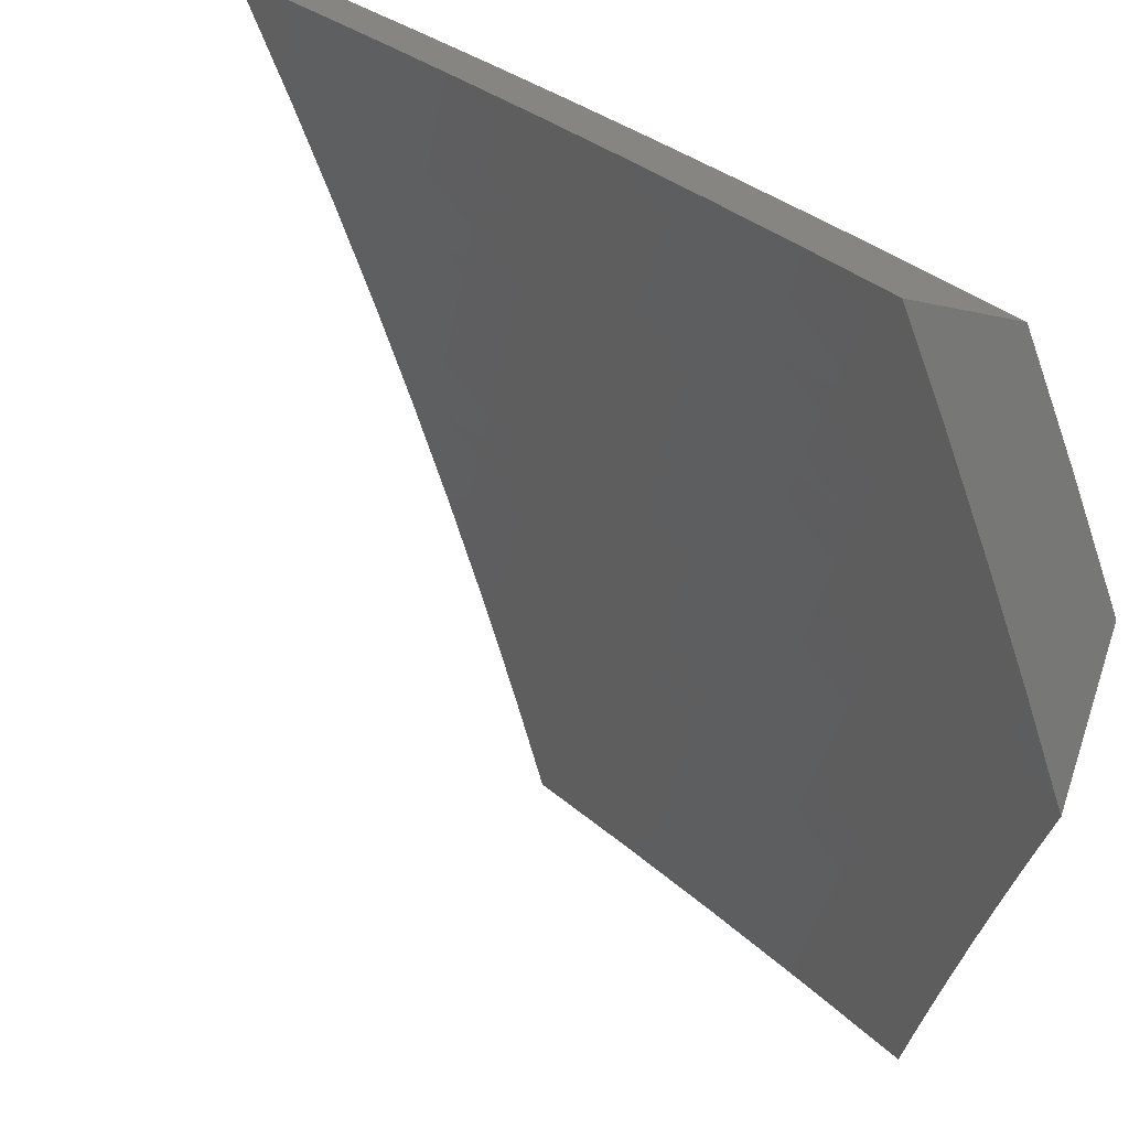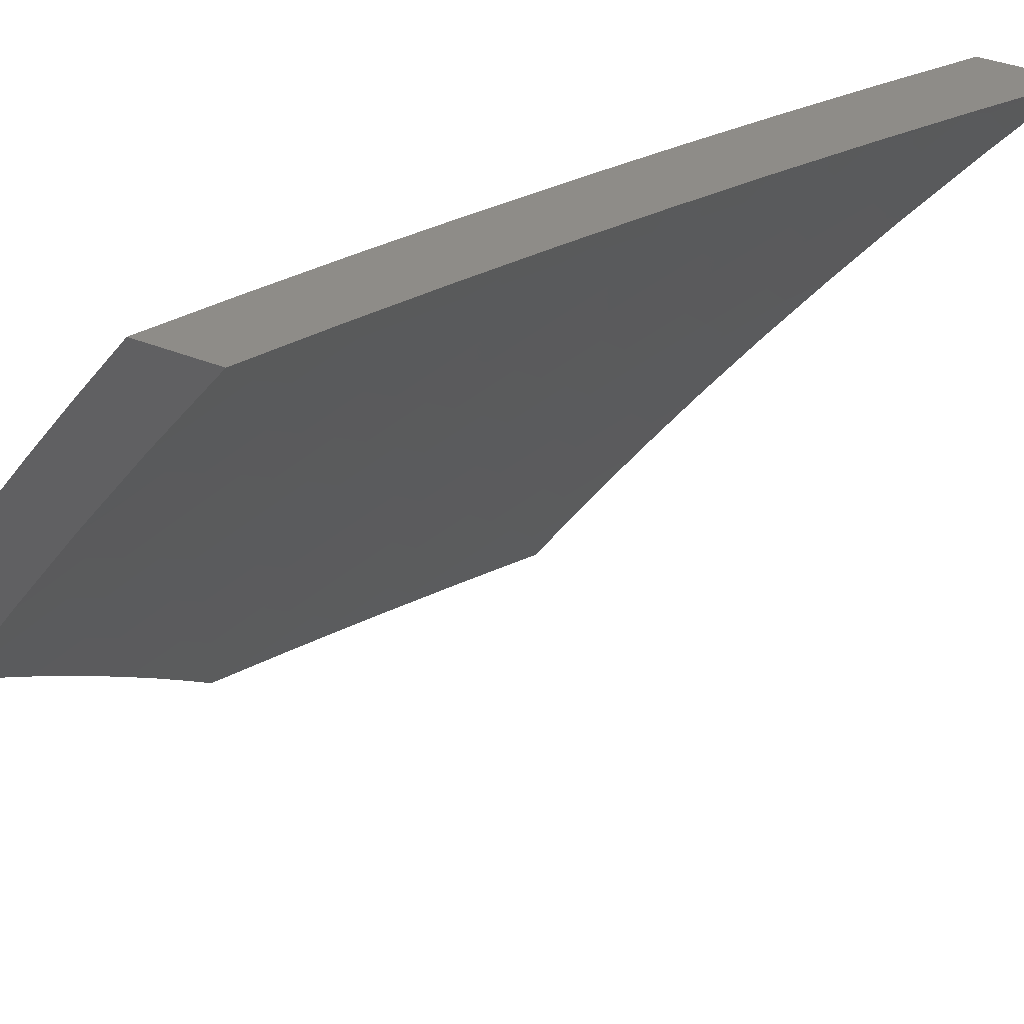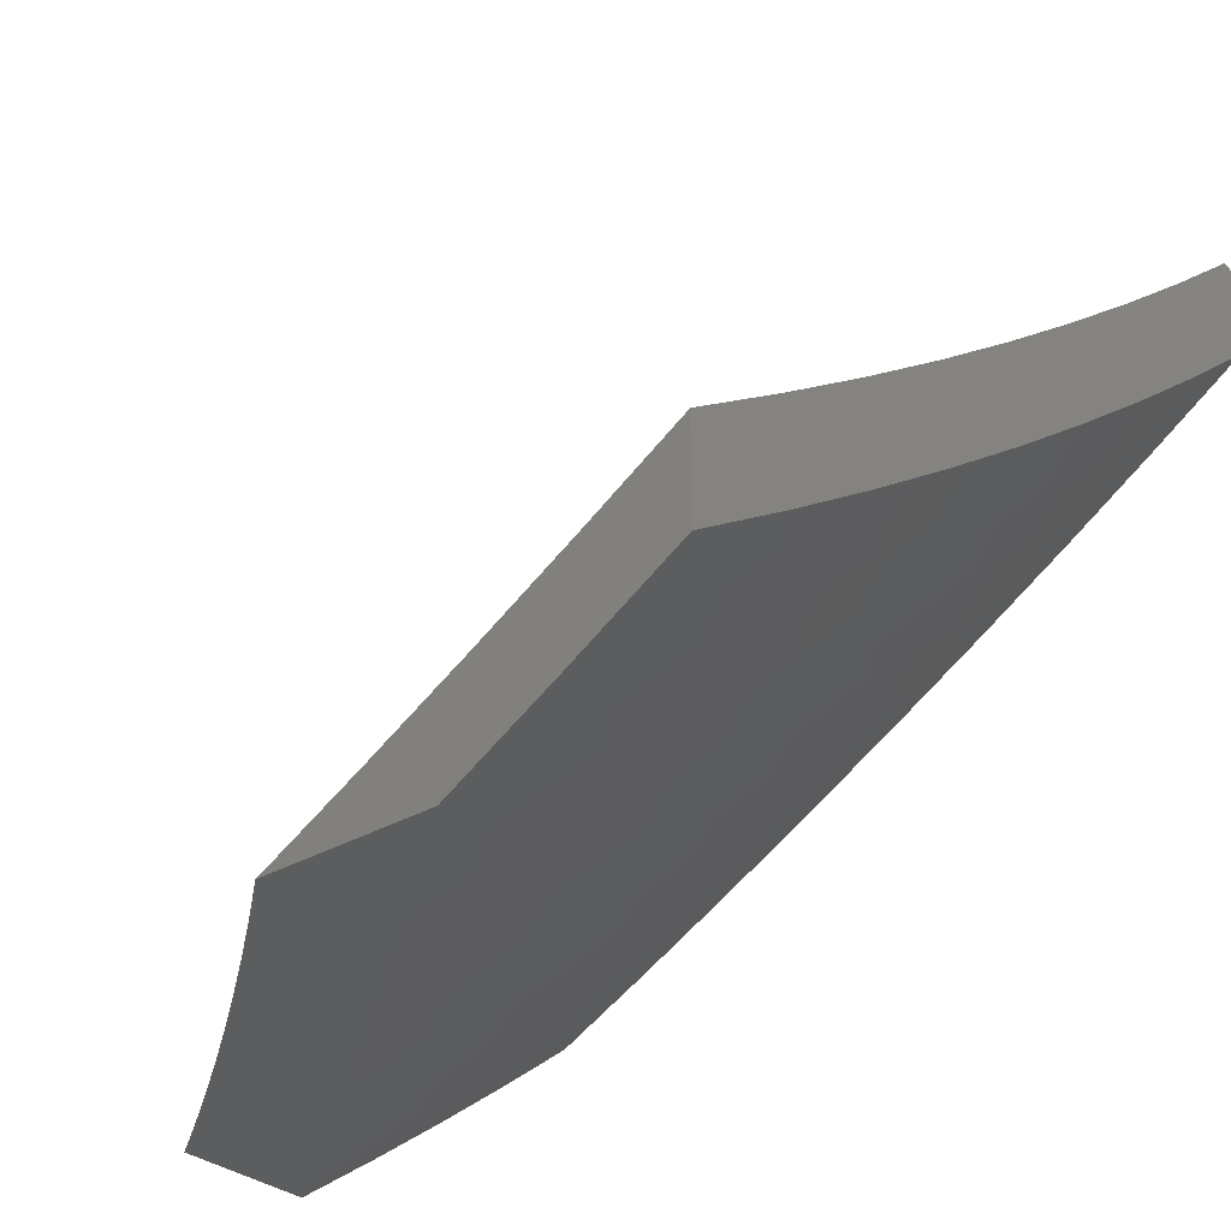
<metadata>
{"format":"stl","ext":"stl","renderer":"f3d","projection":"perspective","resolution":1024,"background":"white","views":[{"elev":-69.8,"azim":78.9,"up":"+Y"},{"elev":37.4,"azim":-62.2,"up":"+Y"},{"elev":-30.9,"azim":40.0,"up":"+Z"}]}
</metadata>
<code>
# stl→obj: 350 verts, 696 faces
v 4.066 5.354 -9
v 4.109 5.41 -8.942
v 4 5.402 -9
v 4.042 5.458 -8.942
v 4 5.554 -8.896
v 4.083 5.514 -8.883
v 4.013 5.563 -8.883
v 4.124 5.57 -8.824
v 4.054 5.619 -8.824
v 4.165 5.626 -8.764
v 4.094 5.675 -8.764
v 4.206 5.681 -8.704
v 4.134 5.731 -8.704
v 4.247 5.735 -8.643
v 4.174 5.786 -8.643
v 4.287 5.79 -8.581
v 4.214 5.841 -8.581
v 4.327 5.844 -8.519
v 4.253 5.895 -8.519
v 4.366 5.897 -8.456
v 4.292 5.949 -8.456
v 4.405 5.95 -8.393
v 4.377 6 -8.369
v 4.501 6 -8.299
v 4.519 5.95 -8.329
v 4.634 5.946 -8.264
v 4.594 5.895 -8.329
v 4.708 5.89 -8.264
v 4.667 5.839 -8.329
v 4.782 5.833 -8.264
v 4.74 5.783 -8.329
v 4.855 5.775 -8.264
v 4.813 5.726 -8.329
v 4.927 5.717 -8.264
v 4.884 5.667 -8.329
v 4.999 5.657 -8.264
v 4.955 5.608 -8.329
v 5 5.628 -8.285
v 5 5.505 -8.377
v 4.912 5.559 -8.393
v 4.982 5.499 -8.393
v 4.868 5.509 -8.456
v 4.937 5.45 -8.456
v 4.824 5.459 -8.519
v 4.892 5.401 -8.519
v 4.779 5.409 -8.581
v 4.847 5.351 -8.581
v 4.734 5.358 -8.643
v 4.802 5.301 -8.643
v 4.689 5.307 -8.704
v 4.756 5.25 -8.704
v 4.644 5.255 -8.764
v 4.71 5.199 -8.764
v 4.598 5.204 -8.824
v 4.663 5.148 -8.824
v 4.552 5.152 -8.883
v 4.617 5.096 -8.883
v 4.506 5.099 -8.942
v 4.57 5.045 -8.942
v 4.514 5 -9
v 4.637 5 -8.933
v 4.132 5.306 -9
v 4.177 5.36 -8.942
v 4.151 5.466 -8.883
v 4.22 5.415 -8.883
v 4.193 5.521 -8.824
v 4.262 5.47 -8.824
v 4.235 5.576 -8.764
v 4.305 5.524 -8.764
v 4.276 5.63 -8.704
v 4.347 5.578 -8.704
v 4.318 5.684 -8.643
v 4.389 5.632 -8.643
v 4.358 5.738 -8.581
v 4.43 5.685 -8.581
v 4.399 5.792 -8.519
v 4.472 5.738 -8.519
v 4.439 5.845 -8.456
v 4.513 5.791 -8.456
v 4.48 5.897 -8.393
v 4.553 5.843 -8.393
v 4.197 5.257 -9
v 4.244 5.31 -8.942
v 4.288 5.364 -8.883
v 4.355 5.312 -8.883
v 4.399 5.366 -8.824
v 4.466 5.313 -8.824
v 4.51 5.366 -8.764
v 4.577 5.311 -8.764
v 4.622 5.363 -8.704
v 4.262 5.207 -9
v 4.31 5.258 -8.942
v 4.421 5.26 -8.883
v 4.532 5.259 -8.824
v 4.326 5.156 -9
v 4.376 5.206 -8.942
v 4.487 5.206 -8.883
v 4.389 5.105 -9
v 4.441 5.153 -8.942
v 4.452 5.053 -9
v 4.759 5 -8.865
v 4.681 5.041 -8.883
v 4.88 5 -8.794
v 4.792 5.034 -8.824
v 4.728 5.091 -8.824
v 5 5 -8.722
v 4.903 5.026 -8.764
v 4.839 5.084 -8.764
v 4.775 5.142 -8.764
v 5 5.128 -8.639
v 4.999 5.124 -8.643
v 4.951 5.075 -8.704
v 4.887 5.134 -8.704
v 4.822 5.192 -8.704
v 5 5.255 -8.553
v 4.98 5.232 -8.581
v 4.934 5.183 -8.643
v 5 5.381 -8.466
v 4.96 5.341 -8.519
v 4.914 5.292 -8.581
v 4.868 5.242 -8.643
v 5 5.749 -8.192
v 4.969 5.766 -8.199
v 5 5.869 -8.097
v 4.938 5.874 -8.133
v 4.979 5.923 -8.067
v 4.863 5.933 -8.133
v 4.904 5.982 -8.067
v 4.864 6 -8.078
v 4.983 6 -8
v 5 5.987 -8
v 4.789 5.991 -8.133
v 4.744 6 -8.153
v 4.748 5.941 -8.199
v 4.673 5.997 -8.199
v 4.623 6 -8.227
v 4.252 6 -8.437
v 4.179 5.946 -8.519
v 4.14 5.891 -8.581
v 4.101 5.835 -8.643
v 4.062 5.78 -8.704
v 4.023 5.724 -8.764
v 4 5.705 -8.789
v 4.127 6 -8.503
v 4.104 5.995 -8.519
v 4.066 5.94 -8.581
v 4 6 -8.567
v 4.028 5.884 -8.643
v 4 5.853 -8.68
v 4.331 5.418 -8.824
v 4.374 5.472 -8.764
v 4.417 5.526 -8.704
v 4.459 5.579 -8.643
v 4.501 5.632 -8.581
v 4.543 5.684 -8.519
v 4.585 5.736 -8.456
v 4.626 5.788 -8.393
v 4.442 5.419 -8.764
v 4.486 5.472 -8.704
v 4.529 5.525 -8.643
v 4.572 5.577 -8.581
v 4.614 5.629 -8.519
v 4.657 5.681 -8.456
v 4.699 5.732 -8.393
v 4.823 5.883 -8.199
v 4.896 5.825 -8.199
v 4.554 5.418 -8.704
v 4.598 5.47 -8.643
v 4.642 5.522 -8.581
v 4.685 5.573 -8.519
v 4.728 5.625 -8.456
v 4.77 5.675 -8.393
v 4.667 5.415 -8.643
v 4.711 5.466 -8.581
v 4.755 5.517 -8.519
v 4.798 5.567 -8.456
v 4.842 5.617 -8.393
v 4.641 5.077 -9
v 4.723 5.086 -8.948
v 4.727 5 -9
v 4.787 5.029 -8.948
v 4.864 5 -8.922
v 4.829 5.073 -8.896
v 4.893 5.015 -8.896
v 4.871 5.117 -8.844
v 4.935 5.058 -8.844
v 4.912 5.161 -8.791
v 4.977 5.101 -8.791
v 5 5.13 -8.759
v 5 5 -8.842
v 4.659 5.143 -8.948
v 4.553 5.152 -9
v 4.593 5.198 -8.948
v 4.528 5.253 -8.948
v 4.568 5.3 -8.896
v 4.501 5.354 -8.896
v 4.54 5.401 -8.844
v 4.471 5.455 -8.844
v 4.51 5.501 -8.791
v 4.44 5.555 -8.791
v 4.477 5.602 -8.738
v 4.407 5.655 -8.738
v 4.443 5.702 -8.684
v 4.372 5.755 -8.684
v 4.407 5.802 -8.629
v 4.334 5.855 -8.629
v 4.369 5.902 -8.574
v 4.295 5.954 -8.574
v 4.404 5.949 -8.519
v 4.383 6 -8.491
v 4.439 5.996 -8.464
v 4.509 6 -8.42
v 4.514 5.942 -8.464
v 4.548 5.988 -8.407
v 4.588 5.887 -8.464
v 4.623 5.933 -8.407
v 4.661 5.832 -8.464
v 4.697 5.877 -8.407
v 4.734 5.775 -8.464
v 4.771 5.82 -8.407
v 4.807 5.718 -8.464
v 4.844 5.762 -8.407
v 4.878 5.66 -8.464
v 4.916 5.704 -8.407
v 4.949 5.601 -8.464
v 4.987 5.644 -8.407
v 5 5.636 -8.406
v 4.953 5.747 -8.351
v 5 5.759 -8.312
v 4.991 5.79 -8.294
v 5 5.88 -8.217
v 4.954 5.893 -8.236
v 4.99 5.936 -8.178
v 4.915 5.996 -8.178
v 5 6 -8.12
v 4.879 6 -8.198
v 4.879 5.952 -8.236
v 4.757 6 -8.274
v 4.769 5.966 -8.294
v 4.733 5.922 -8.351
v 4.807 5.865 -8.351
v 4.464 5.226 -9
v 4.461 5.307 -8.948
v 4.433 5.408 -8.896
v 4.402 5.508 -8.844
v 4.37 5.608 -8.791
v 4.336 5.708 -8.738
v 4.299 5.807 -8.684
v 4.261 5.906 -8.629
v 4.257 6 -8.559
v 4.373 5.299 -9
v 4.394 5.361 -8.948
v 4.365 5.461 -8.896
v 4.333 5.56 -8.844
v 4.299 5.66 -8.791
v 4.264 5.759 -8.738
v 4.226 5.858 -8.684
v 4.186 5.957 -8.629
v 4.129 6 -8.625
v 4.152 5.908 -8.684
v 4.078 5.957 -8.684
v 4.118 5.859 -8.738
v 4.045 5.908 -8.738
v 4.084 5.81 -8.791
v 4.011 5.859 -8.791
v 4 5.789 -8.848
v 4 5.895 -8.769
v 4.282 5.37 -9
v 4.326 5.413 -8.948
v 4.296 5.513 -8.896
v 4.263 5.612 -8.844
v 4.228 5.711 -8.791
v 4.191 5.81 -8.738
v 4.258 5.464 -8.948
v 4.189 5.439 -9
v 4.189 5.515 -8.948
v 4.095 5.507 -9
v 4.12 5.565 -8.948
v 4.05 5.614 -8.948
v 4.085 5.663 -8.896
v 4 5.682 -8.924
v 4.014 5.712 -8.896
v 4.049 5.761 -8.844
v 4.121 5.712 -8.844
v 4.156 5.761 -8.791
v 4.192 5.663 -8.844
v 4 5.574 -9
v 4 6 -8.69
v 4.633 6 -8.348
v 4.659 5.978 -8.351
v 5 5.511 -8.497
v 4.91 5.557 -8.519
v 4.84 5.616 -8.519
v 4.769 5.674 -8.519
v 4.697 5.73 -8.519
v 4.625 5.786 -8.519
v 4.552 5.842 -8.519
v 4.478 5.896 -8.519
v 4.98 5.498 -8.519
v 5 5.386 -8.586
v 4.941 5.454 -8.574
v 4.901 5.41 -8.629
v 4.872 5.513 -8.574
v 4.833 5.469 -8.629
v 4.802 5.571 -8.574
v 4.763 5.527 -8.629
v 4.731 5.629 -8.574
v 4.693 5.584 -8.629
v 4.66 5.685 -8.574
v 4.623 5.64 -8.629
v 4.588 5.741 -8.574
v 4.552 5.695 -8.629
v 4.516 5.795 -8.574
v 4.48 5.749 -8.629
v 4.443 5.849 -8.574
v 4.968 5.352 -8.629
v 5 5.258 -8.673
v 4.928 5.308 -8.684
v 4.995 5.248 -8.684
v 4.888 5.264 -8.738
v 4.954 5.205 -8.738
v 4.847 5.22 -8.791
v 4.806 5.176 -8.844
v 4.764 5.131 -8.896
v 4.7 5.188 -8.896
v 4.74 5.233 -8.844
v 4.781 5.278 -8.791
v 4.821 5.322 -8.738
v 4.861 5.367 -8.684
v 4.634 5.244 -8.896
v 4.674 5.29 -8.844
v 4.607 5.346 -8.844
v 4.714 5.335 -8.791
v 4.647 5.391 -8.791
v 4.578 5.447 -8.791
v 4.754 5.38 -8.738
v 4.686 5.437 -8.738
v 4.617 5.493 -8.738
v 4.548 5.548 -8.738
v 4.793 5.425 -8.684
v 4.725 5.482 -8.684
v 4.655 5.538 -8.684
v 4.585 5.594 -8.684
v 4.515 5.648 -8.684
v 4.881 5.806 -8.351
v 4.917 5.85 -8.294
v 4.843 5.909 -8.294
v 4.226 5.564 -8.896
v 4.156 5.614 -8.896
v 5 6 -8
f 1 2 3
f 3 2 4
f 3 4 5
f 5 4 6
f 5 6 7
f 7 6 8
f 7 8 9
f 9 8 10
f 9 10 11
f 11 10 12
f 11 12 13
f 13 12 14
f 13 14 15
f 15 14 16
f 15 16 17
f 17 16 18
f 17 18 19
f 19 18 20
f 19 20 21
f 21 20 22
f 21 22 23
f 23 22 24
f 24 22 25
f 24 25 26
f 26 25 27
f 26 27 28
f 28 27 29
f 28 29 30
f 30 29 31
f 30 31 32
f 32 31 33
f 32 33 34
f 34 33 35
f 34 35 36
f 36 35 37
f 36 37 38
f 38 37 39
f 39 37 40
f 39 40 41
f 41 40 42
f 41 42 43
f 43 42 44
f 43 44 45
f 45 44 46
f 45 46 47
f 47 46 48
f 47 48 49
f 49 48 50
f 49 50 51
f 51 50 52
f 51 52 53
f 53 52 54
f 53 54 55
f 55 54 56
f 55 56 57
f 57 56 58
f 57 58 59
f 59 58 60
f 59 60 61
f 1 62 2
f 2 62 63
f 2 63 64
f 64 63 65
f 64 65 66
f 66 65 67
f 66 67 68
f 68 67 69
f 68 69 70
f 70 69 71
f 70 71 72
f 72 71 73
f 72 73 74
f 74 73 75
f 74 75 76
f 76 75 77
f 76 77 78
f 78 77 79
f 78 79 80
f 80 79 81
f 80 81 25
f 25 81 27
f 62 82 63
f 63 82 83
f 63 83 84
f 84 83 85
f 84 85 86
f 86 85 87
f 86 87 88
f 88 87 89
f 88 89 90
f 90 89 50
f 90 50 48
f 82 91 83
f 83 91 92
f 83 92 85
f 85 92 93
f 85 93 87
f 87 93 94
f 87 94 89
f 89 94 52
f 89 52 50
f 91 95 92
f 92 95 96
f 92 96 93
f 93 96 97
f 93 97 94
f 94 97 54
f 94 54 52
f 95 98 96
f 96 98 99
f 96 99 97
f 97 99 56
f 97 56 54
f 98 100 99
f 99 100 58
f 99 58 56
f 100 60 58
f 101 102 61
f 61 102 57
f 61 57 59
f 103 104 101
f 101 104 105
f 101 105 102
f 102 105 57
f 106 107 103
f 103 107 108
f 103 108 104
f 104 108 109
f 104 109 105
f 105 109 55
f 105 55 57
f 110 111 106
f 106 111 112
f 106 112 107
f 107 112 113
f 107 113 108
f 108 113 114
f 108 114 109
f 109 114 53
f 109 53 55
f 115 116 110
f 110 116 117
f 110 117 111
f 111 117 112
f 118 119 115
f 115 119 120
f 115 120 116
f 116 120 117
f 39 43 118
f 118 43 45
f 118 45 119
f 119 45 47
f 119 47 120
f 120 47 49
f 120 49 121
f 121 49 51
f 121 51 114
f 114 51 53
f 38 122 36
f 36 122 34
f 34 122 123
f 123 122 124
f 123 124 125
f 125 124 126
f 125 126 127
f 127 126 128
f 127 128 129
f 129 128 130
f 130 128 126
f 130 126 131
f 131 126 124
f 127 129 132
f 132 129 133
f 132 133 134
f 134 133 135
f 134 135 26
f 26 135 136
f 26 136 24
f 133 136 135
f 23 137 21
f 21 137 138
f 21 138 19
f 19 138 139
f 19 139 17
f 17 139 140
f 17 140 15
f 15 140 141
f 15 141 13
f 13 141 142
f 13 142 11
f 11 142 143
f 11 143 9
f 9 143 5
f 9 5 7
f 137 144 138
f 138 144 145
f 138 145 146
f 146 145 147
f 146 147 148
f 148 147 149
f 148 149 140
f 140 149 141
f 144 147 145
f 149 143 141
f 141 143 142
f 6 4 64
f 64 4 2
f 8 6 66
f 66 6 64
f 10 8 68
f 68 8 66
f 12 10 70
f 70 10 68
f 14 12 72
f 72 12 70
f 16 14 74
f 74 14 72
f 18 16 76
f 76 16 74
f 20 18 78
f 78 18 76
f 22 20 80
f 80 20 78
f 80 25 22
f 63 84 65
f 65 84 150
f 65 150 67
f 67 150 151
f 67 151 69
f 69 151 152
f 69 152 71
f 71 152 153
f 71 153 73
f 73 153 154
f 73 154 75
f 75 154 155
f 75 155 77
f 77 155 156
f 77 156 79
f 79 156 157
f 79 157 81
f 81 157 29
f 81 29 27
f 134 26 28
f 84 86 150
f 150 86 158
f 150 158 151
f 151 158 159
f 151 159 152
f 152 159 160
f 152 160 153
f 153 160 161
f 153 161 154
f 154 161 162
f 154 162 155
f 155 162 163
f 155 163 156
f 156 163 164
f 156 164 157
f 157 164 31
f 157 31 29
f 127 132 134
f 134 28 165
f 165 28 30
f 165 30 166
f 166 30 32
f 166 32 123
f 123 32 34
f 86 88 158
f 158 88 167
f 158 167 159
f 159 167 168
f 159 168 160
f 160 168 169
f 160 169 161
f 161 169 170
f 161 170 162
f 162 170 171
f 162 171 163
f 163 171 172
f 163 172 164
f 164 172 33
f 164 33 31
f 125 127 165
f 165 127 134
f 125 165 166
f 88 90 167
f 167 90 173
f 167 173 168
f 168 173 174
f 168 174 169
f 169 174 175
f 169 175 170
f 170 175 176
f 170 176 171
f 171 176 177
f 171 177 172
f 172 177 35
f 172 35 33
f 123 125 166
f 90 48 173
f 173 48 46
f 173 46 174
f 174 46 44
f 174 44 175
f 175 44 42
f 175 42 176
f 176 42 40
f 176 40 177
f 177 40 37
f 177 37 35
f 39 41 43
f 117 120 121
f 117 121 113
f 113 121 114
f 117 113 112
f 148 140 139
f 148 139 146
f 146 139 138
f 178 179 180
f 180 179 181
f 180 181 182
f 182 181 183
f 182 183 184
f 184 183 185
f 184 185 186
f 186 185 187
f 186 187 188
f 188 187 189
f 188 189 190
f 179 178 191
f 191 178 192
f 191 192 193
f 193 192 194
f 193 194 195
f 195 194 196
f 195 196 197
f 197 196 198
f 197 198 199
f 199 198 200
f 199 200 201
f 201 200 202
f 201 202 203
f 203 202 204
f 203 204 205
f 205 204 206
f 205 206 207
f 207 206 208
f 207 208 209
f 209 208 210
f 209 210 211
f 211 210 212
f 211 212 213
f 213 212 214
f 213 214 215
f 215 214 216
f 215 216 217
f 217 216 218
f 217 218 219
f 219 218 220
f 219 220 221
f 221 220 222
f 221 222 223
f 223 222 224
f 223 224 225
f 225 224 226
f 225 226 227
f 227 226 228
f 227 228 229
f 229 228 230
f 229 230 231
f 231 230 232
f 231 232 233
f 233 232 234
f 233 234 235
f 235 234 236
f 236 234 237
f 236 237 238
f 238 237 239
f 238 239 240
f 240 239 241
f 240 241 220
f 220 241 222
f 192 242 194
f 194 242 243
f 194 243 196
f 196 243 244
f 196 244 198
f 198 244 245
f 198 245 200
f 200 245 246
f 200 246 202
f 202 246 247
f 202 247 204
f 204 247 248
f 204 248 206
f 206 248 249
f 206 249 208
f 208 249 250
f 208 250 210
f 242 251 243
f 243 251 252
f 243 252 244
f 244 252 253
f 244 253 245
f 245 253 254
f 245 254 246
f 246 254 255
f 246 255 247
f 247 255 256
f 247 256 248
f 248 256 257
f 248 257 249
f 249 257 258
f 249 258 250
f 250 258 259
f 259 258 260
f 259 260 261
f 261 260 262
f 261 262 263
f 263 262 264
f 263 264 265
f 265 264 266
f 265 266 267
f 251 268 252
f 252 268 269
f 252 269 253
f 253 269 270
f 253 270 254
f 254 270 271
f 254 271 255
f 255 271 272
f 255 272 256
f 256 272 273
f 256 273 257
f 257 273 260
f 257 260 258
f 269 268 274
f 274 268 275
f 274 275 276
f 276 275 277
f 276 277 278
f 278 277 279
f 278 279 280
f 280 279 281
f 280 281 282
f 282 281 266
f 282 266 283
f 283 266 264
f 283 264 284
f 284 264 285
f 284 285 286
f 286 285 272
f 286 272 271
f 277 287 279
f 279 287 281
f 265 267 263
f 263 267 288
f 263 288 261
f 261 288 259
f 212 289 214
f 214 289 216
f 216 289 290
f 290 289 238
f 290 238 240
f 235 231 233
f 227 291 225
f 225 291 292
f 225 292 223
f 223 292 293
f 223 293 221
f 221 293 294
f 221 294 219
f 219 294 295
f 219 295 217
f 217 295 296
f 217 296 215
f 215 296 297
f 215 297 213
f 213 297 298
f 213 298 211
f 211 298 209
f 292 291 299
f 299 291 300
f 299 300 301
f 301 300 302
f 301 302 303
f 303 302 304
f 303 304 305
f 305 304 306
f 305 306 307
f 307 306 308
f 307 308 309
f 309 308 310
f 309 310 311
f 311 310 312
f 311 312 313
f 313 312 314
f 313 314 315
f 315 314 205
f 315 205 207
f 302 300 316
f 316 300 317
f 316 317 318
f 318 317 319
f 318 319 320
f 320 319 321
f 320 321 322
f 322 321 187
f 322 187 323
f 323 187 185
f 323 185 324
f 324 185 183
f 324 183 179
f 179 183 181
f 317 189 319
f 319 189 321
f 182 184 190
f 190 184 186
f 190 186 188
f 179 191 324
f 324 191 325
f 324 325 323
f 323 325 326
f 323 326 322
f 322 326 327
f 322 327 320
f 320 327 328
f 320 328 318
f 318 328 329
f 318 329 316
f 316 329 302
f 189 187 321
f 325 191 330
f 330 191 193
f 330 193 195
f 326 325 331
f 331 325 330
f 331 330 332
f 332 330 195
f 332 195 197
f 327 326 333
f 333 326 331
f 333 331 334
f 334 331 332
f 334 332 335
f 335 332 197
f 335 197 199
f 328 327 336
f 336 327 333
f 336 333 337
f 337 333 334
f 337 334 338
f 338 334 335
f 338 335 339
f 339 335 199
f 339 199 201
f 304 302 329
f 329 328 340
f 340 328 336
f 340 336 341
f 341 336 337
f 341 337 342
f 342 337 338
f 342 338 343
f 343 338 339
f 343 339 344
f 344 339 201
f 344 201 203
f 292 299 301
f 292 301 303
f 341 306 340
f 340 306 304
f 340 304 329
f 306 341 308
f 308 341 342
f 308 342 310
f 310 342 343
f 310 343 312
f 312 343 344
f 312 344 314
f 314 344 203
f 314 203 205
f 292 303 293
f 293 303 305
f 293 305 294
f 294 305 307
f 294 307 295
f 295 307 309
f 295 309 296
f 296 309 311
f 296 311 297
f 297 311 313
f 297 313 298
f 298 313 315
f 298 315 209
f 209 315 207
f 226 224 228
f 228 224 345
f 228 345 346
f 346 345 347
f 346 347 237
f 237 347 239
f 345 224 222
f 232 230 346
f 346 230 228
f 347 345 241
f 241 345 222
f 234 232 237
f 237 232 346
f 240 220 218
f 239 347 241
f 269 274 270
f 270 274 348
f 270 348 271
f 271 348 286
f 240 218 290
f 290 218 216
f 274 276 348
f 348 276 349
f 348 349 286
f 286 349 284
f 276 278 349
f 349 278 280
f 349 280 284
f 284 280 283
f 273 272 285
f 262 260 273
f 264 262 285
f 285 262 273
f 282 283 280
f 350 131 235
f 235 131 124
f 235 124 231
f 231 124 122
f 231 122 229
f 229 122 38
f 229 38 227
f 227 38 39
f 227 39 291
f 291 39 118
f 291 118 300
f 300 118 115
f 300 115 317
f 317 115 110
f 317 110 189
f 189 110 106
f 189 106 190
f 106 103 190
f 190 103 182
f 182 103 101
f 182 101 61
f 60 180 61
f 61 180 182
f 180 60 178
f 178 60 100
f 178 100 192
f 192 100 98
f 192 98 242
f 242 98 95
f 242 95 251
f 251 95 91
f 251 91 82
f 251 82 268
f 268 82 62
f 268 62 275
f 275 62 1
f 275 1 3
f 287 277 3
f 3 277 275
f 130 131 350
f 3 5 287
f 287 5 281
f 281 5 143
f 281 143 266
f 266 143 267
f 267 143 149
f 267 149 288
f 288 149 147
f 288 147 259
f 259 147 144
f 259 144 250
f 250 144 137
f 250 137 210
f 210 137 23
f 210 23 212
f 212 23 24
f 212 24 289
f 289 24 136
f 289 136 238
f 238 136 133
f 238 133 236
f 236 133 129
f 236 129 235
f 235 129 130
f 235 130 350

</code>
